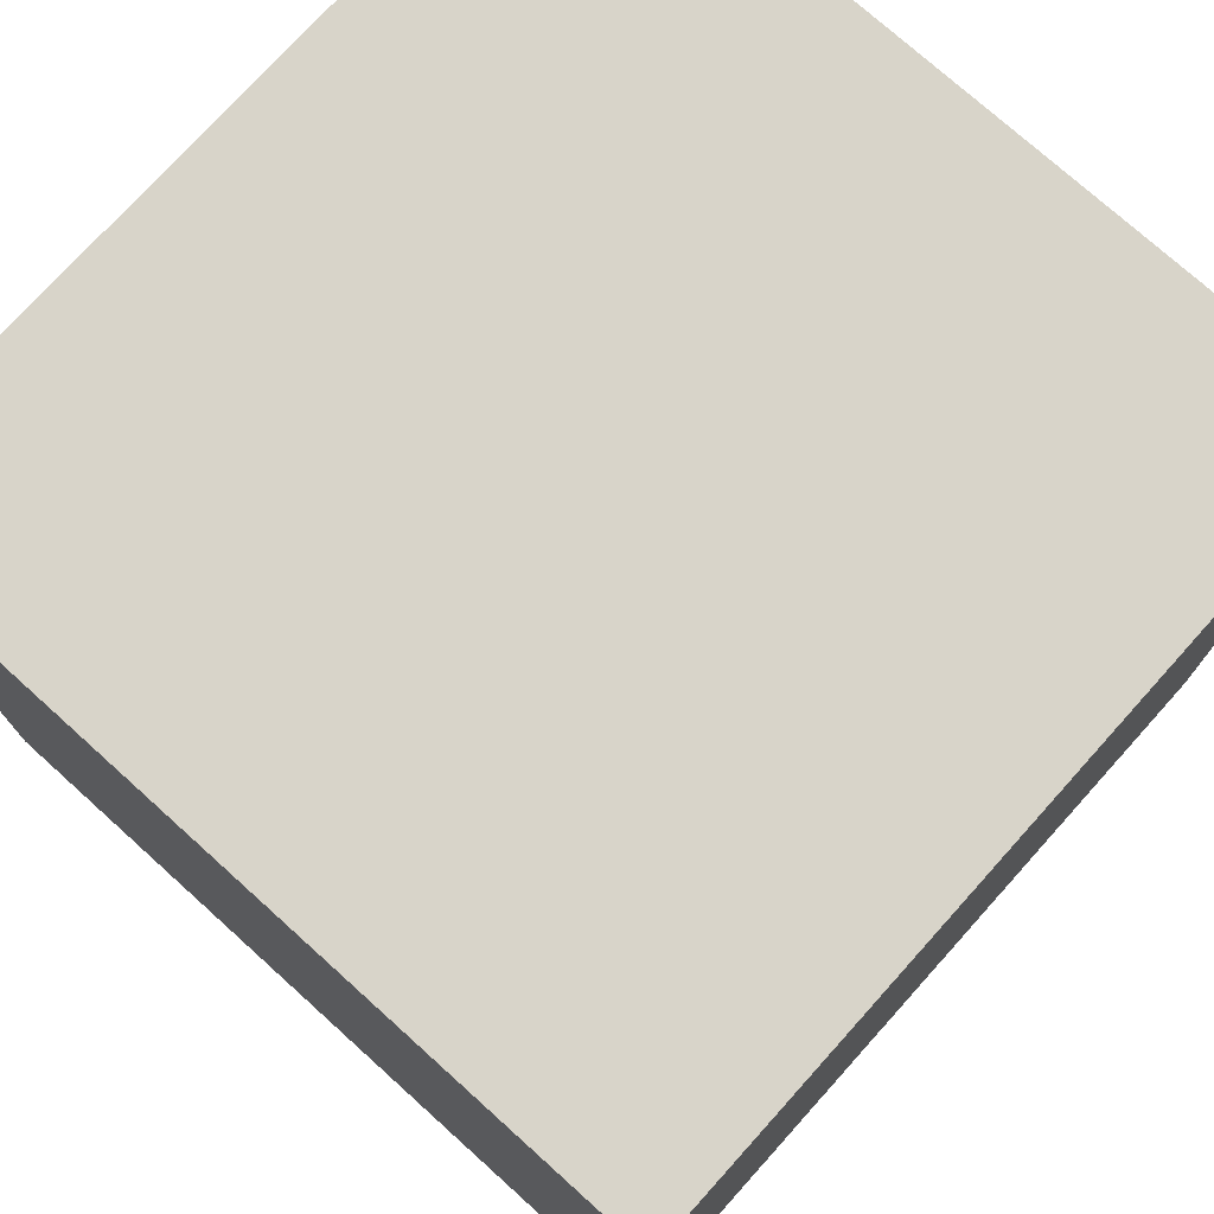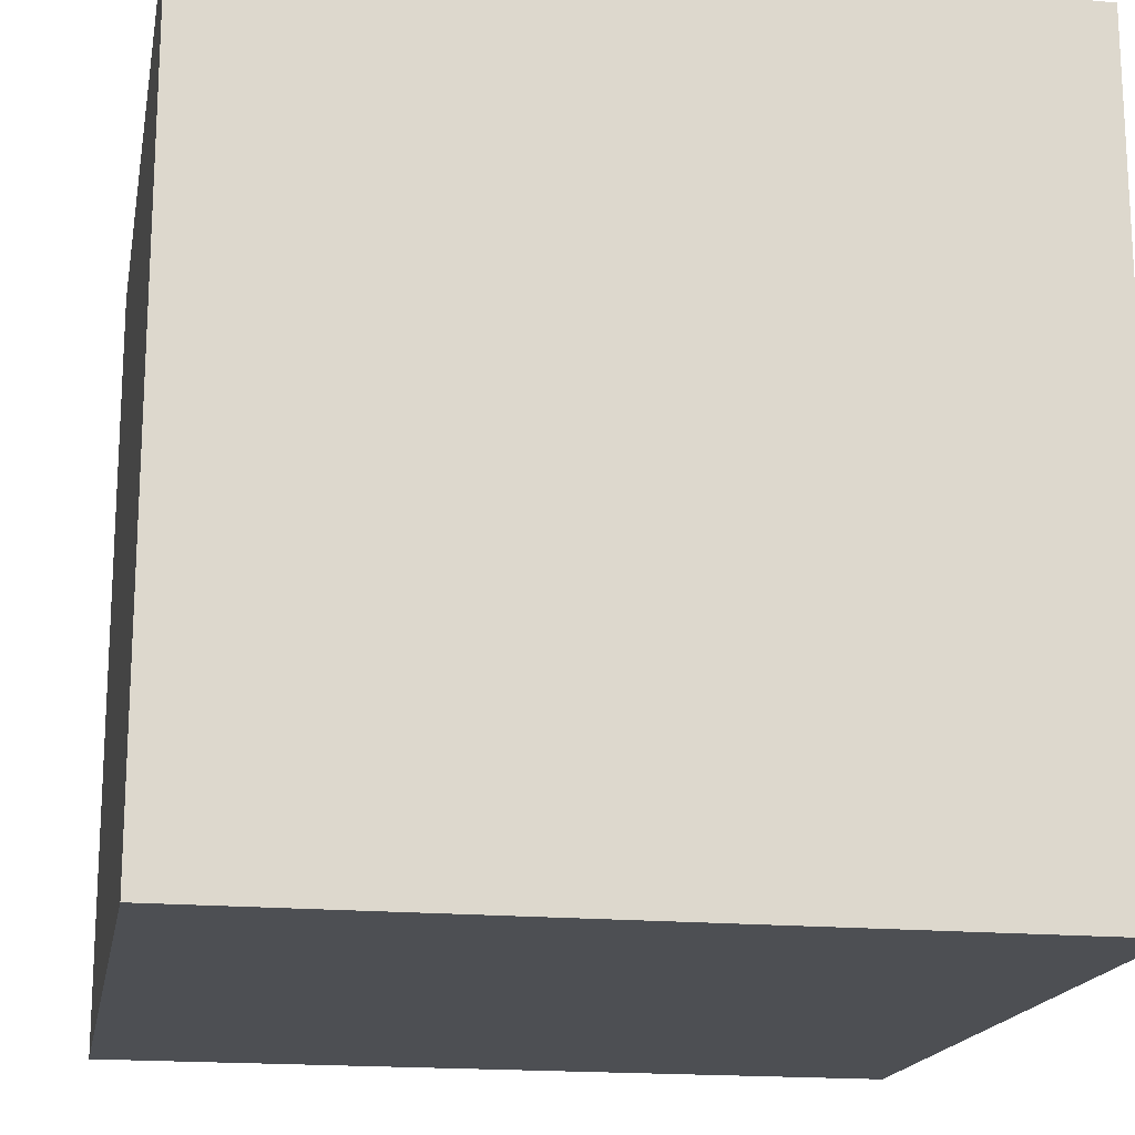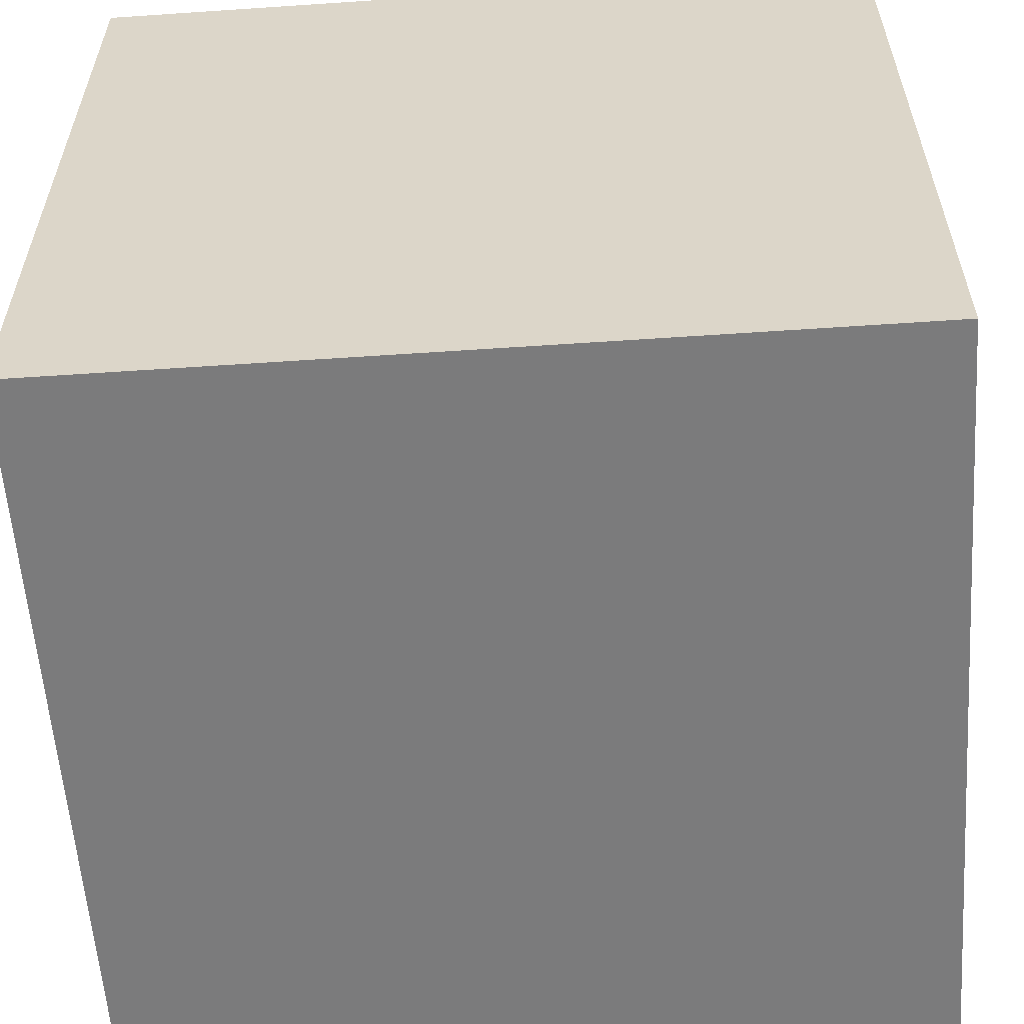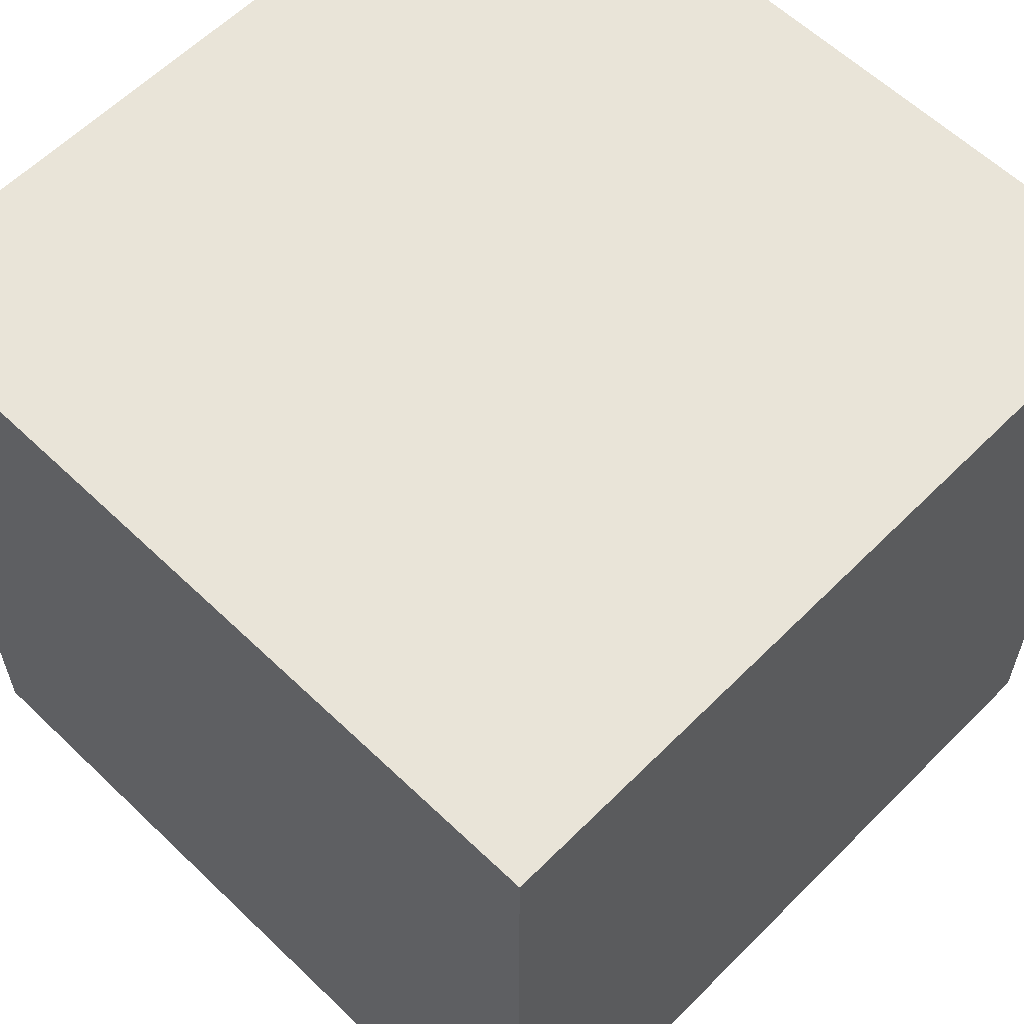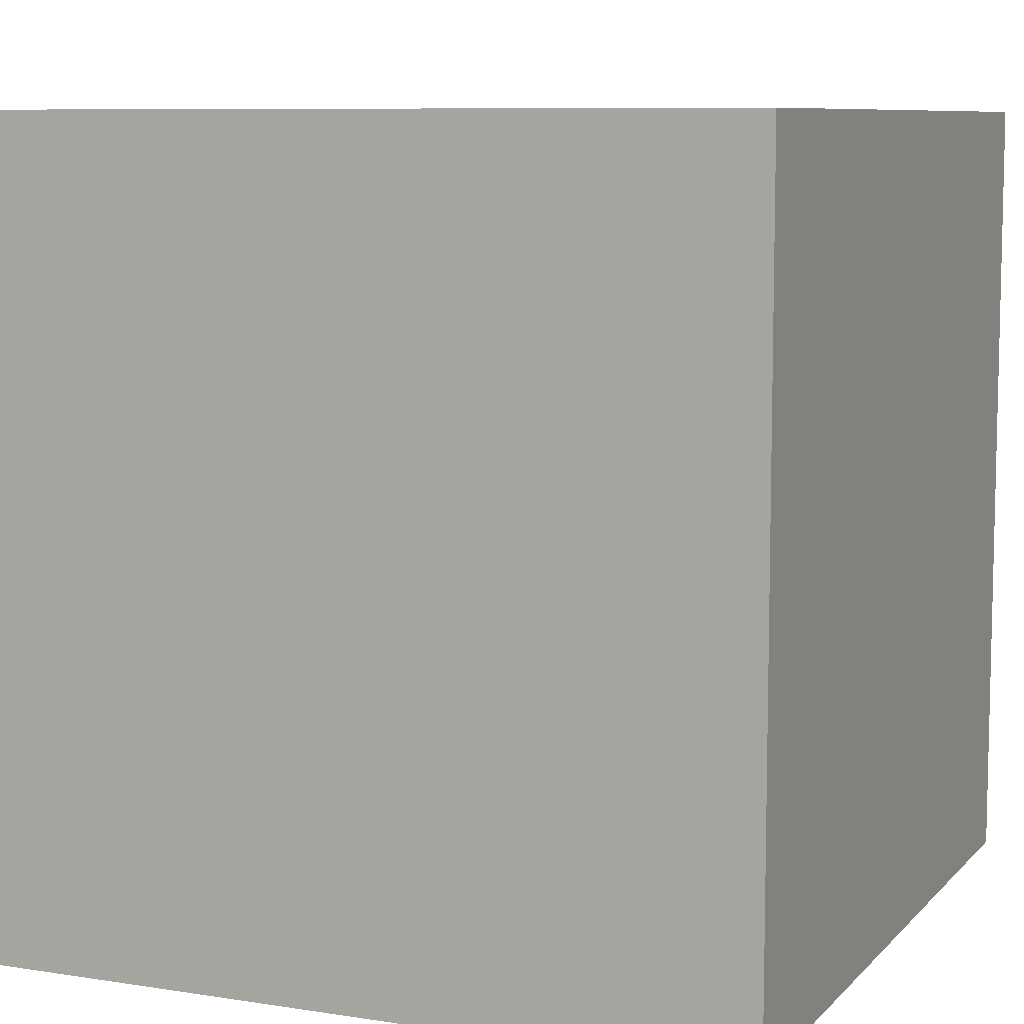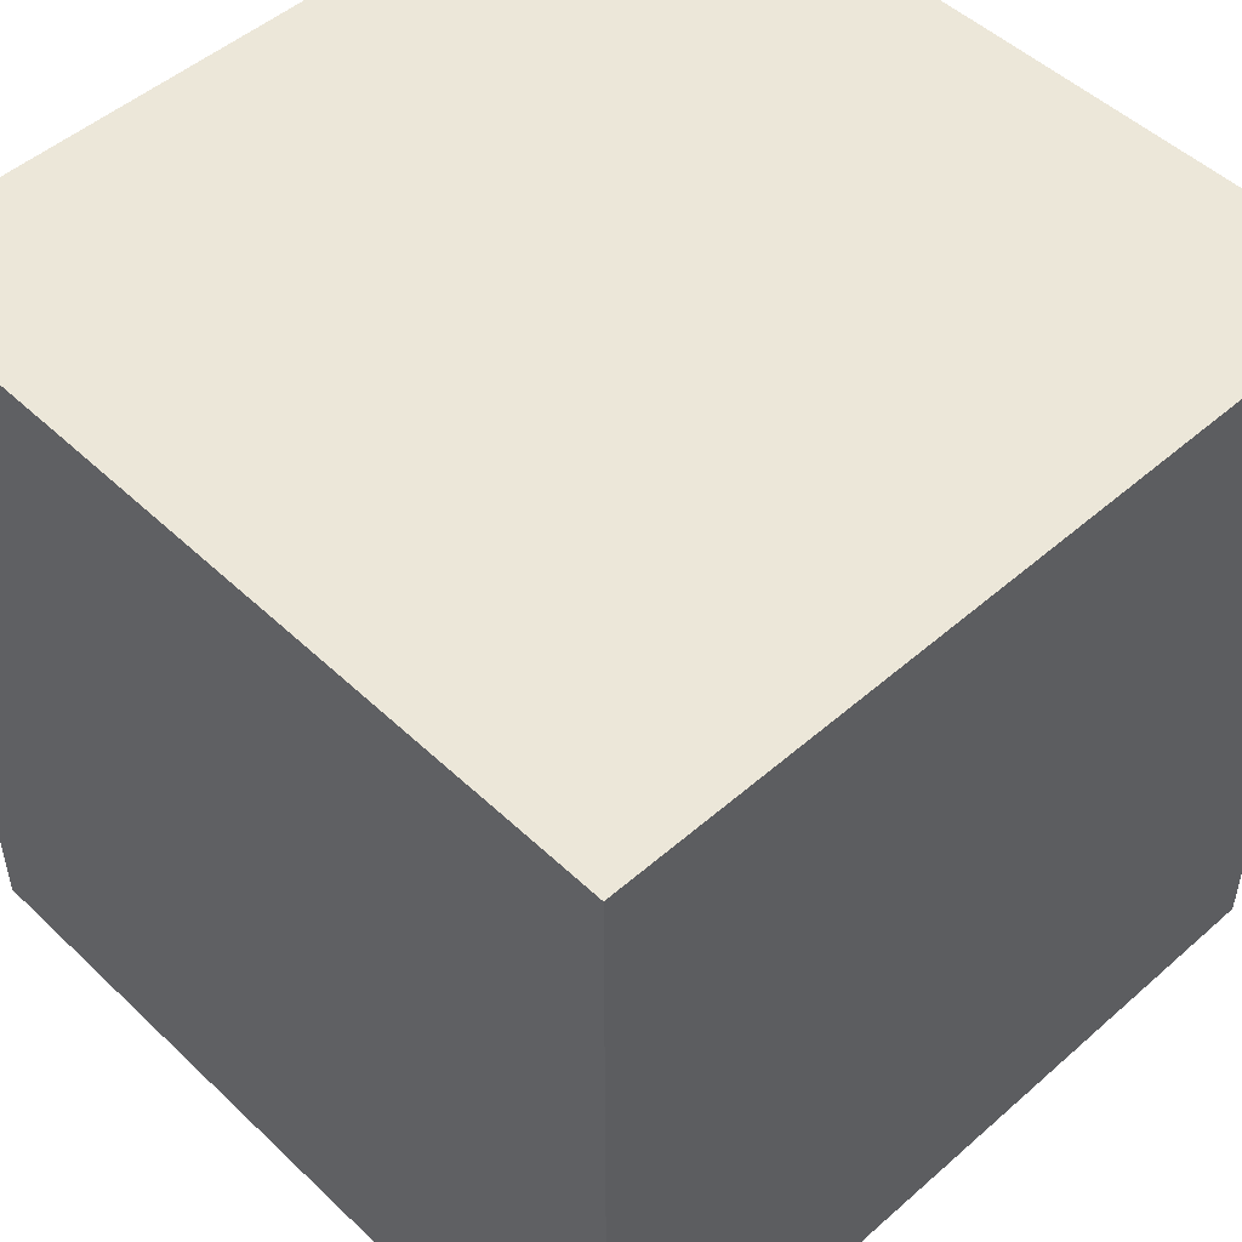
<metadata>
{"format":"obj","ext":"obj","renderer":"f3d","projection":"perspective","resolution":1024,"background":"white","views":[{"elev":75.2,"azim":-48.0,"up":"+Z"},{"elev":-17.6,"azim":169.6,"up":"+Y"},{"elev":-58.4,"azim":-86.0,"up":"+Z"},{"elev":60.0,"azim":-45.6,"up":"+Y"},{"elev":8.3,"azim":113.3,"up":"+Y"},{"elev":49.9,"azim":136.1,"up":"+Z"}]}
</metadata>
<code>
o Cube_Cube.001
v 1.174 0.002369 3.438
v 1.174 2.002 3.438
v 1.174 0.002369 1.438
v 1.174 2.002 1.438
v 3.174 0.002369 3.438
v 3.174 2.002 3.438
v 3.174 0.002369 1.438
v 3.174 2.002 1.438
f 2 3 1
f 4 7 3
f 8 5 7
f 6 1 5
f 7 1 3
f 4 6 8
f 2 4 3
f 4 8 7
f 8 6 5
f 6 2 1
f 7 5 1
f 4 2 6

</code>
